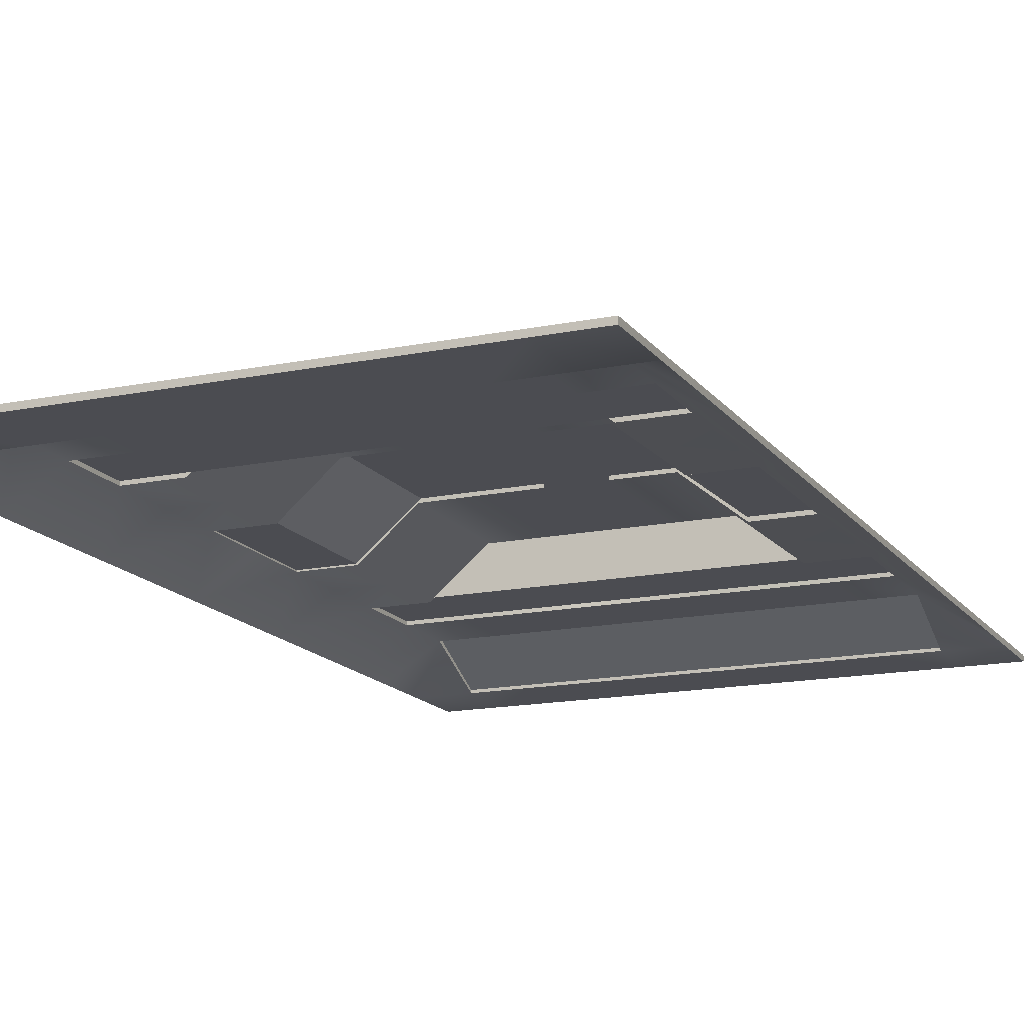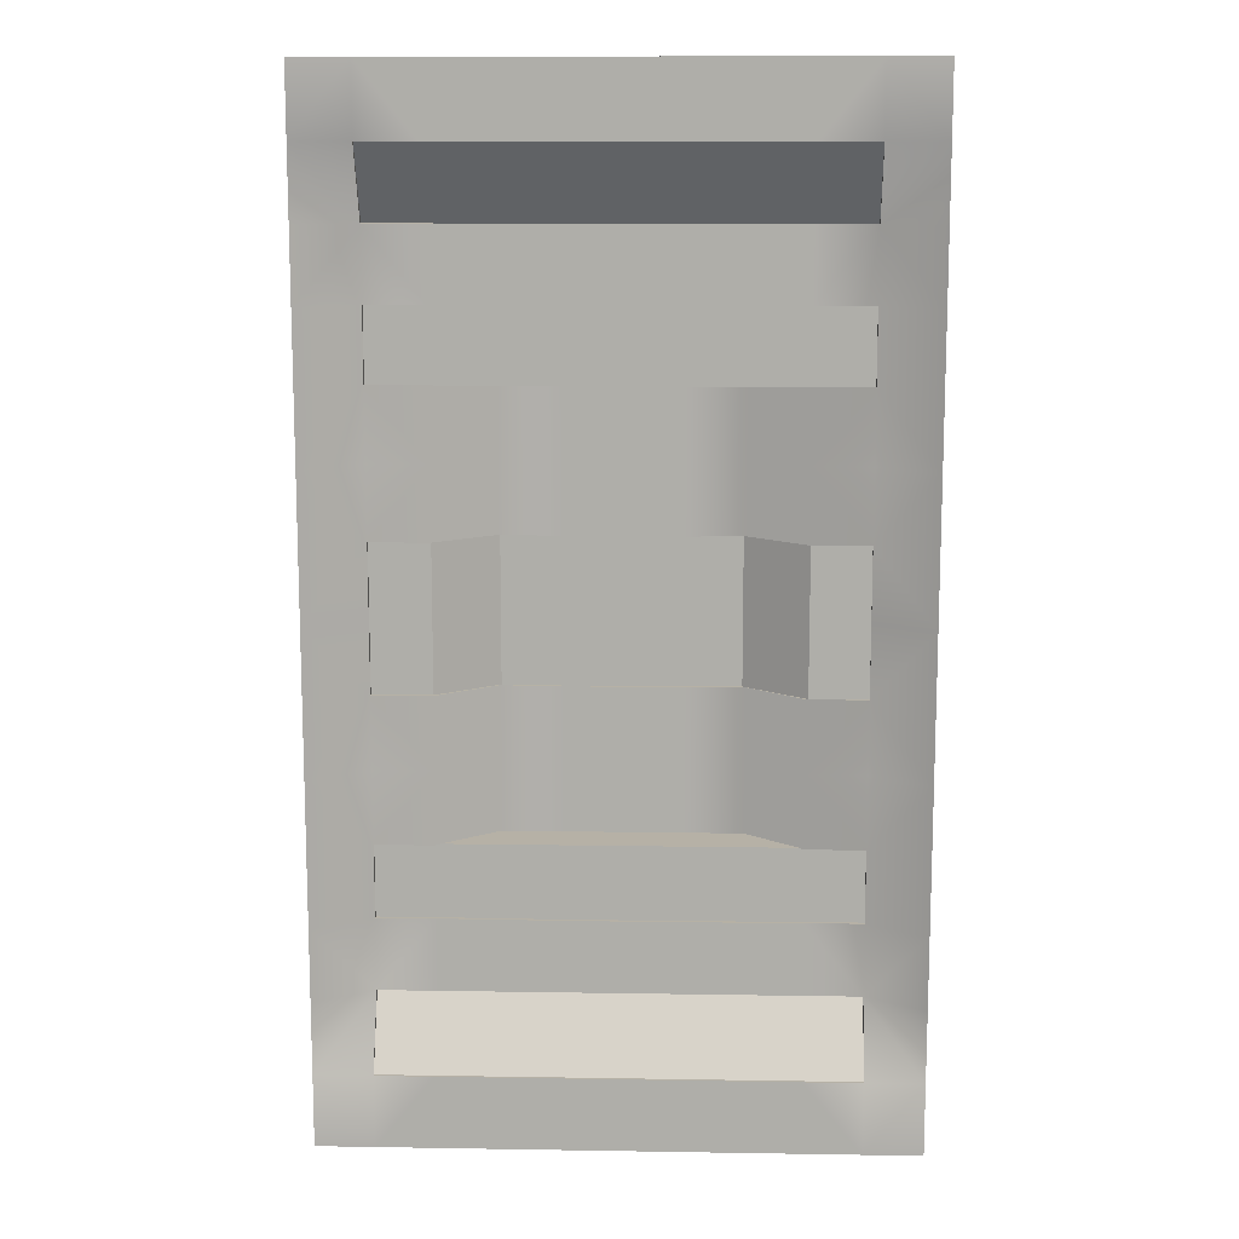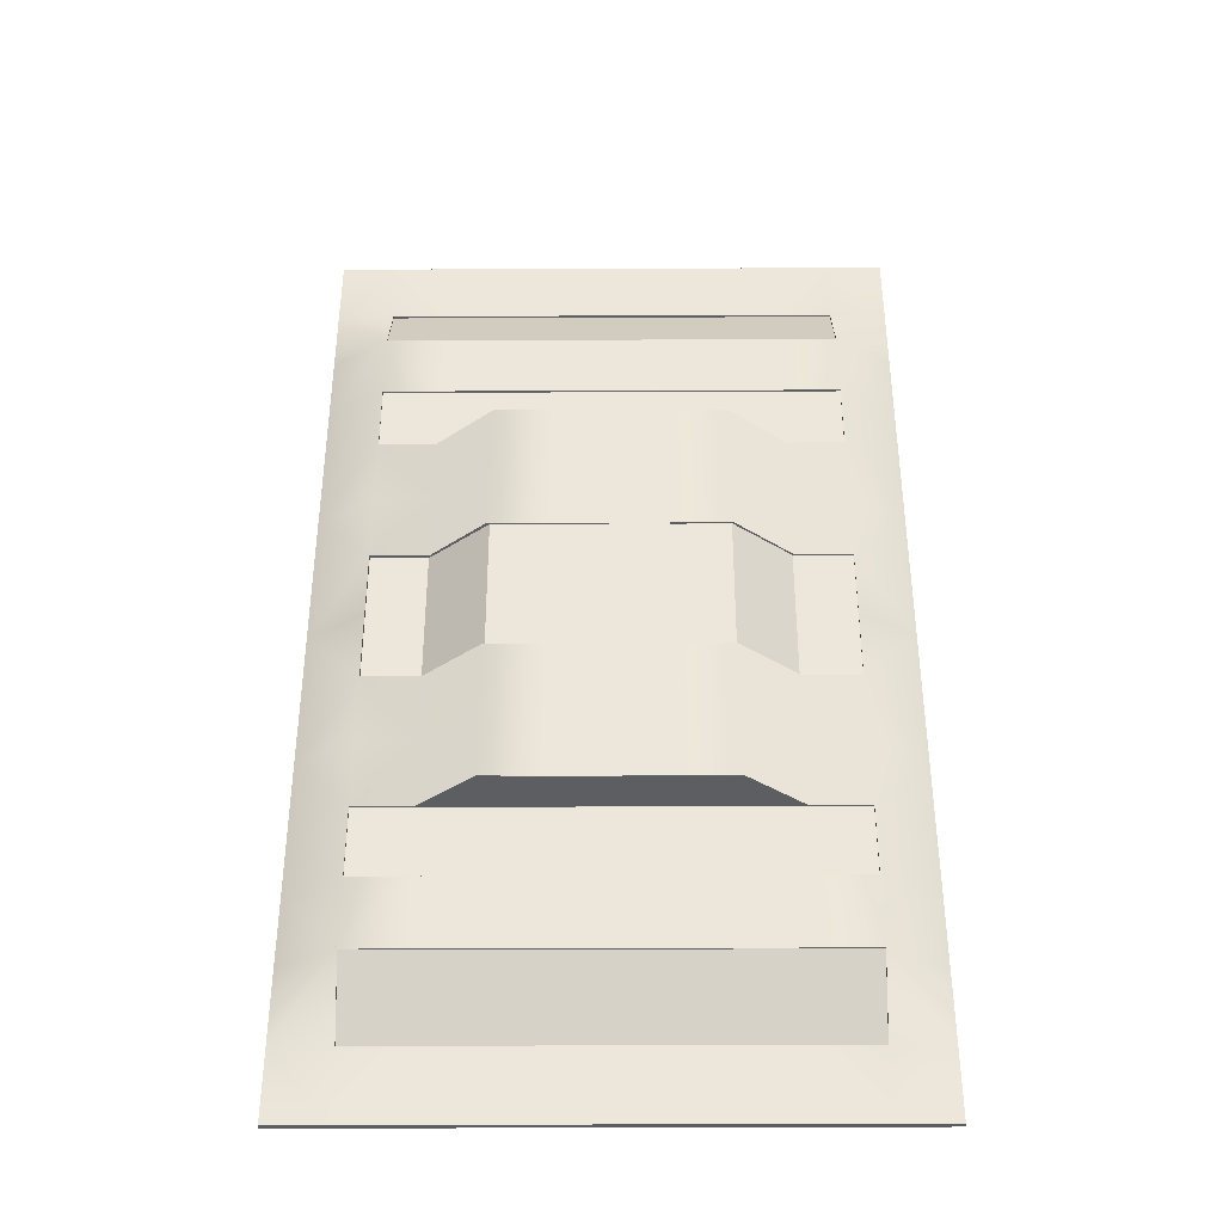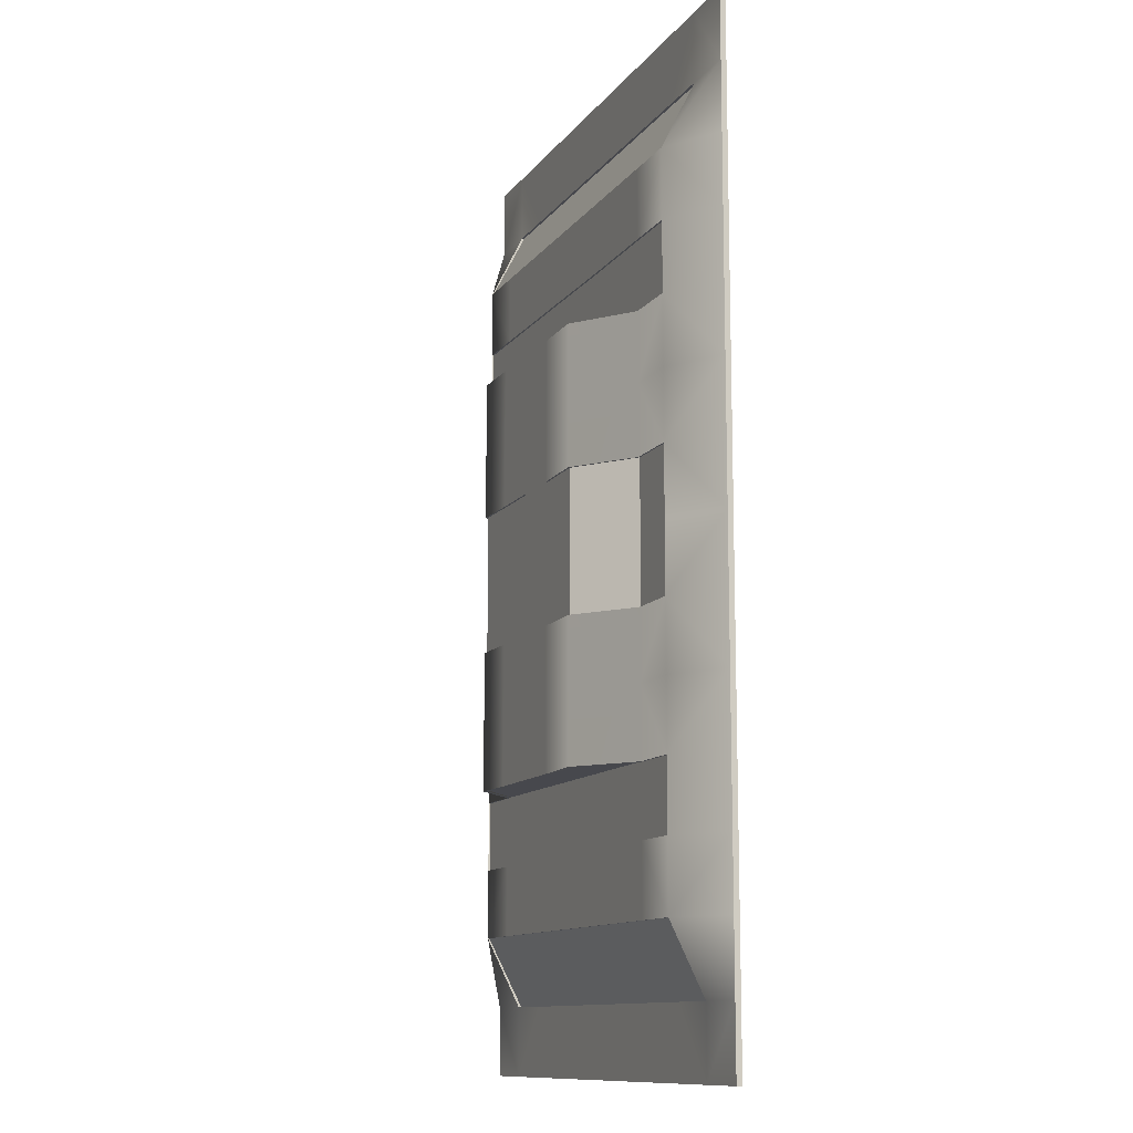
<metadata>
{"format":"obj","ext":"obj","renderer":"f3d","projection":"perspective","resolution":1024,"background":"white","views":[{"elev":-15.5,"azim":-156.5,"up":"+Y"},{"elev":12.1,"azim":2.2,"up":"+Z"},{"elev":-38.8,"azim":-179.7,"up":"+Z"},{"elev":-11.9,"azim":-112.1,"up":"+Z"}]}
</metadata>
<code>
v  -8.002 5.617 34.24
v  -4.002 5.617 34.24
v  -4.002 6.017 34.24
v  -12 5.617 34.24
v  -8.002 6.017 34.24
v  -12 5.817 34.24
v  -12 6.017 34.24
v  -0.0017 5.617 34.24
v  3.998 5.617 34.24
v  3.998 6.017 34.24
v  -0.0017 6.017 34.24
v  7.998 5.617 34.24
v  12 5.617 34.24
v  12 5.817 34.24
v  12 6.017 34.24
v  7.998 6.017 34.24
v  20 5.617 19.24
v  20 5.617 14.24
v  20 6.017 14.24
v  20 5.617 24.24
v  20 6.017 19.24
v  20 5.817 24.24
v  20 6.017 24.24
v  20 5.617 9.242
v  20 5.617 4.242
v  20 6.017 4.242
v  20 6.017 9.242
v  20 5.617 -0.7576
v  20 5.617 -5.758
v  20 6.017 -5.758
v  20 6.017 -0.7576
v  20 5.617 -10.76
v  20 5.617 -15.76
v  20 6.017 -15.76
v  20 6.017 -10.76
v  20 5.617 -20.76
v  20 5.617 -25.76
v  20 5.817 -25.76
v  20 6.017 -25.76
v  20 6.017 -20.76
v  7.998 5.617 -35.76
v  3.998 5.617 -35.76
v  3.998 6.017 -35.76
v  12 5.617 -35.76
v  7.998 6.017 -35.76
v  12 5.817 -35.76
v  12 6.017 -35.76
v  -0.0017 5.617 -35.76
v  -4.002 5.617 -35.76
v  -4.002 6.017 -35.76
v  -0.0017 6.017 -35.76
v  -8.002 5.617 -35.76
v  -12 5.617 -35.76
v  -12 5.817 -35.76
v  -12 6.017 -35.76
v  -8.002 6.017 -35.76
v  -20 5.617 -20.76
v  -20 5.617 -15.76
v  -20 6.017 -15.76
v  -20 5.617 -25.76
v  -20 6.017 -20.76
v  -20 5.817 -25.76
v  -20 6.017 -25.76
v  -20 5.617 -10.76
v  -20 5.617 -5.758
v  -20 6.017 -5.758
v  -20 6.017 -10.76
v  -20 5.617 -0.7576
v  -20 5.617 4.242
v  -20 6.017 4.242
v  -20 6.017 -0.7576
v  -20 5.617 9.242
v  -20 5.617 14.24
v  -20 6.017 14.24
v  -20 6.017 9.242
v  -20 5.617 19.24
v  -20 5.617 24.24
v  -20 5.817 24.24
v  -20 6.017 24.24
v  -20 6.017 19.24
v  -20 5.617 29.24
v  -16 8.095 24.24
v  -16 5.617 29.24
v  -12 5.617 29.24
v  -16 5.617 34.24
v  -20 5.617 34.24
v  -4.002 5.617 29.24
v  -8.002 5.617 29.24
v  3.998 5.617 29.24
v  -0.0017 5.617 29.24
v  12 5.617 29.24
v  7.998 5.617 29.24
v  16 8.095 24.24
v  20 5.617 29.24
v  16 5.617 29.24
v  20 5.617 34.24
v  16 5.617 34.24
v  -16 8.095 14.24
v  -16 8.095 19.24
v  -12 8.095 19.24
v  -12 8.095 24.24
v  -3.917 8.095 19.2
v  -4.002 8.095 24.24
v  -8.002 8.095 24.24
v  -7.959 8.095 19.22
v  4.083 8.095 19.2
v  3.998 8.095 24.24
v  -0.0017 8.095 24.24
v  0.0833 8.095 19.2
v  12 8.095 19.24
v  12 8.095 24.24
v  7.998 8.095 24.24
v  8.041 8.095 19.22
v  16 8.095 14.24
v  16 8.095 19.24
v  -16 8.095 4.242
v  -16 8.095 9.242
v  -12 8.095 4.242
v  -12 8.095 9.242
v  -12 8.095 14.24
v  -7.917 11.4 4.2
v  -7.917 11.4 9.2
v  -3.832 11.4 4.158
v  -3.832 11.4 9.158
v  -3.832 11.4 14.16
v  -7.917 11.4 14.2
v  0.1684 11.4 4.158
v  0.1684 11.4 9.158
v  4.168 11.4 4.158
v  4.168 11.4 9.158
v  4.168 11.4 14.16
v  0.1684 11.4 14.16
v  8.083 11.4 4.2
v  8.083 11.4 9.2
v  12 8.095 4.242
v  12 8.095 9.242
v  12 8.095 14.24
v  8.083 11.4 14.2
v  16 8.095 4.242
v  16 8.095 9.242
v  -16 8.095 -5.758
v  -16 8.095 -0.7576
v  16 8.095 -5.758
v  16 8.095 -0.7576
v  -16 8.095 -15.76
v  -16 8.095 -10.76
v  -12 8.095 -15.76
v  -12 8.095 -10.76
v  -12 8.095 -5.758
v  -7.917 11.4 -15.8
v  -7.917 11.4 -10.8
v  -3.832 11.4 -15.84
v  -3.832 11.4 -10.84
v  -3.832 11.4 -5.842
v  -7.917 11.4 -5.8
v  0.1684 11.4 -15.84
v  0.1684 11.4 -10.84
v  4.168 11.4 -15.84
v  4.168 11.4 -10.84
v  4.168 11.4 -5.842
v  0.1684 11.4 -5.842
v  8.083 11.4 -15.8
v  8.083 11.4 -10.8
v  12 8.095 -15.76
v  12 8.095 -10.76
v  12 8.095 -5.758
v  8.083 11.4 -5.8
v  16 8.095 -15.76
v  16 8.095 -10.76
v  -16 8.095 -25.76
v  -16 8.095 -20.76
v  -12 8.095 -25.76
v  -12 8.095 -20.76
v  -8.002 8.095 -25.76
v  -7.959 8.095 -20.78
v  -4.002 8.095 -25.76
v  -3.917 8.095 -20.8
v  -0.0017 8.095 -25.76
v  0.0833 8.095 -20.8
v  3.998 8.095 -25.76
v  4.083 8.095 -20.8
v  7.998 8.095 -25.76
v  8.041 8.095 -20.78
v  12 8.095 -25.76
v  12 8.095 -20.76
v  16 8.095 -25.76
v  16 8.095 -20.76
v  -20 5.617 -30.76
v  -20 5.617 -35.76
v  -16 5.617 -35.76
v  -16 5.617 -30.76
v  -12 5.617 -30.76
v  -8.002 5.617 -30.76
v  -4.002 5.617 -30.76
v  -0.0017 5.617 -30.76
v  3.998 5.617 -30.76
v  7.998 5.617 -30.76
v  12 5.617 -30.76
v  16 5.617 -35.76
v  16 5.617 -30.76
v  20 5.617 -35.76
v  20 5.617 -30.76
v  -16 6.017 34.24
v  -12 6.017 29.24
v  -16 6.017 29.24
v  -16 8.495 24.24
v  -20 6.017 29.24
v  -20 6.017 34.24
v  -4.002 6.017 29.24
v  -8.002 6.017 29.24
v  3.998 6.017 29.24
v  -0.0017 6.017 29.24
v  12 6.017 29.24
v  7.998 6.017 29.24
v  16 6.017 34.24
v  20 6.017 34.24
v  20 6.017 29.24
v  16 6.017 29.24
v  16 8.495 24.24
v  -12 8.495 24.24
v  -12 8.495 19.24
v  -16 8.495 19.24
v  -16 8.495 14.24
v  -8.002 8.495 24.24
v  -4.002 8.495 24.24
v  -3.917 8.495 19.2
v  -7.959 8.495 19.22
v  -0.0017 8.495 24.24
v  3.998 8.495 24.24
v  3.998 8.495 19.24
v  0.0408 8.495 19.22
v  7.998 8.495 24.24
v  12 8.495 24.24
v  12 8.495 19.24
v  7.998 8.495 19.24
v  16 8.495 19.24
v  16 8.495 14.24
v  -12 8.495 14.24
v  -12 8.495 9.242
v  -16 8.495 9.242
v  -12 8.495 4.242
v  -16 8.495 4.242
v  -7.917 11.8 14.2
v  -3.832 11.8 14.16
v  -3.832 11.8 9.158
v  -7.917 11.8 9.2
v  -3.832 11.8 4.158
v  -7.917 11.8 4.2
v  0.0833 11.8 14.2
v  3.998 11.8 14.24
v  4.083 11.8 9.2
v  0.1258 11.8 9.179
v  4.168 11.8 4.158
v  0.1684 11.8 4.158
v  7.998 11.8 14.24
v  12 8.495 14.24
v  12 8.495 9.242
v  8.041 11.8 9.221
v  12 8.495 4.242
v  8.083 11.8 4.2
v  16 8.495 9.242
v  16 8.495 4.242
v  -16 8.495 -5.758
v  -16 8.495 -0.7576
v  16 8.495 -0.7576
v  16 8.495 -5.758
v  -12 8.495 -5.758
v  -12 8.495 -10.76
v  -16 8.495 -10.76
v  -12 8.495 -15.76
v  -16 8.495 -15.76
v  -7.917 11.8 -5.8
v  -3.832 11.8 -5.842
v  -3.832 11.8 -10.84
v  -7.917 11.8 -10.8
v  -3.832 11.8 -15.84
v  -7.917 11.8 -15.8
v  0.1684 11.8 -5.842
v  4.168 11.8 -5.842
v  4.168 11.8 -10.84
v  0.1684 11.8 -10.84
v  4.168 11.8 -15.84
v  0.1684 11.8 -15.84
v  8.083 11.8 -5.8
v  12 8.495 -5.758
v  12 8.495 -10.76
v  8.083 11.8 -10.8
v  12 8.495 -15.76
v  8.083 11.8 -15.8
v  16 8.495 -10.76
v  16 8.495 -15.76
v  -12 8.495 -20.76
v  -12 8.495 -25.76
v  -16 8.495 -25.76
v  -16 8.495 -20.76
v  -3.917 8.495 -20.8
v  -4.002 8.495 -25.76
v  -8.002 8.495 -25.76
v  -7.959 8.495 -20.78
v  4.083 8.495 -20.8
v  3.998 8.495 -25.76
v  -0.0017 8.495 -25.76
v  0.0833 8.495 -20.8
v  12 8.495 -20.76
v  12 8.495 -25.76
v  7.998 8.495 -25.76
v  8.041 8.495 -20.78
v  16 8.495 -20.76
v  16 8.495 -25.76
v  -12 6.017 -30.76
v  -16 6.017 -35.76
v  -16 6.017 -30.76
v  -20 6.017 -35.76
v  -20 6.017 -30.76
v  -4.002 6.017 -30.76
v  -8.002 6.017 -30.76
v  3.998 6.017 -30.76
v  -0.0017 6.017 -30.76
v  12 6.017 -30.76
v  7.998 6.017 -30.76
v  20 6.017 -30.76
v  16 6.017 -30.76
v  20 6.017 -35.76
v  16 6.017 -35.76
v  -16 5.817 34.24
v  -20 5.817 34.24
v  20 5.817 34.24
v  16 5.817 34.24
v  20 5.817 29.24
v  20 5.817 -35.76
v  20 5.817 -30.76
v  16 5.817 -35.76
v  -20 5.817 -35.76
v  -16 5.817 -35.76
v  -20 5.817 -30.76
v  -20 5.817 29.24
g Box001
f 1 2 3 4
f 4 3 5 6
f 5 7 6
f 8 9 10 2
f 2 10 11 3
f 12 13 14 15
f 9 12 15 16
f 9 16 10
f 17 18 19 20
f 20 19 21 22
f 21 23 22
f 24 25 26 18
f 18 26 27 19
f 28 29 30 25
f 25 30 31 26
f 32 33 34 29
f 29 34 35 30
f 36 37 38 39
f 33 36 39 40
f 33 40 34
f 41 42 43 44
f 44 43 45 46
f 45 47 46
f 48 49 50 42
f 42 50 51 43
f 52 53 54 55
f 49 52 55 56
f 49 56 50
f 57 58 59 60
f 60 59 61 62
f 61 63 62
f 64 65 66 58
f 58 66 67 59
f 68 69 70 65
f 65 70 71 66
f 72 73 74 69
f 69 74 75 70
f 76 77 78 79
f 73 76 79 80
f 73 80 74
f 81 77 82 83
f 84 4 85 83
f 85 86 81 83
f 87 2 1 88
f 1 4 84 88
f 89 9 8 90
f 8 2 87 90
f 91 13 12 92
f 12 9 89 92
f 93 20 94 95
f 94 96 97 95
f 97 13 91 95
f 76 73 98 99
f 100 101 82 99
f 82 77 76 99
f 102 103 104 105
f 104 101 100 105
f 106 107 108 109
f 108 103 102 109
f 110 111 112 113
f 112 107 106 113
f 114 18 17 115
f 17 20 93 115
f 93 111 110 115
f 72 69 116 117
f 116 118 119 117
f 119 120 98 117
f 98 73 72 117
f 119 118 121 122
f 121 123 124 122
f 124 125 126 122
f 126 120 119 122
f 124 123 127 128
f 127 129 130 128
f 130 131 132 128
f 132 125 124 128
f 130 129 133 134
f 133 135 136 134
f 136 137 138 134
f 138 131 130 134
f 136 135 139 140
f 139 25 24 140
f 24 18 114 140
f 114 137 136 140
f 68 65 141 142
f 116 69 68 142
f 143 29 28 144
f 28 25 139 144
f 64 58 145 146
f 145 147 148 146
f 148 149 141 146
f 141 65 64 146
f 148 147 150 151
f 150 152 153 151
f 153 154 155 151
f 155 149 148 151
f 153 152 156 157
f 156 158 159 157
f 159 160 161 157
f 161 154 153 157
f 159 158 162 163
f 162 164 165 163
f 165 166 167 163
f 167 160 159 163
f 165 164 168 169
f 168 33 32 169
f 32 29 143 169
f 143 166 165 169
f 57 60 170 171
f 170 172 173 171
f 145 58 57 171
f 173 172 174 175
f 174 176 177 175
f 177 176 178 179
f 178 180 181 179
f 181 180 182 183
f 182 184 185 183
f 185 184 186 187
f 186 37 36 187
f 36 33 168 187
f 188 189 190 191
f 190 53 192 191
f 170 60 188 191
f 192 53 52 193
f 52 49 194 193
f 194 49 48 195
f 48 42 196 195
f 196 42 41 197
f 41 44 198 197
f 198 44 199 200
f 199 201 202 200
f 202 37 186 200
f 203 7 204 205
f 206 79 207 205
f 207 208 203 205
f 5 3 209 210
f 204 7 5 210
f 11 10 211 212
f 209 3 11 212
f 16 15 213 214
f 211 10 16 214
f 215 216 217 218
f 217 23 219 218
f 213 15 215 218
f 206 220 221 222
f 223 74 80 222
f 80 79 206 222
f 224 225 226 227
f 221 220 224 227
f 228 229 230 231
f 226 225 228 231
f 232 233 234 235
f 230 229 232 235
f 219 23 21 236
f 21 19 237 236
f 234 233 219 236
f 223 238 239 240
f 239 241 242 240
f 242 70 75 240
f 75 74 223 240
f 243 244 245 246
f 245 247 248 246
f 248 241 239 246
f 239 238 243 246
f 249 250 251 252
f 251 253 254 252
f 254 247 245 252
f 245 244 249 252
f 255 256 257 258
f 257 259 260 258
f 260 253 251 258
f 251 250 255 258
f 237 19 27 261
f 27 26 262 261
f 262 259 257 261
f 257 256 237 261
f 263 66 71 264
f 71 70 242 264
f 262 26 31 265
f 31 30 266 265
f 263 267 268 269
f 268 270 271 269
f 271 59 67 269
f 67 66 263 269
f 272 273 274 275
f 274 276 277 275
f 277 270 268 275
f 268 267 272 275
f 278 279 280 281
f 280 282 283 281
f 283 276 274 281
f 274 273 278 281
f 284 285 286 287
f 286 288 289 287
f 289 282 280 287
f 280 279 284 287
f 266 30 35 290
f 35 34 291 290
f 291 288 286 290
f 286 285 266 290
f 292 293 294 295
f 294 63 61 295
f 61 59 271 295
f 296 297 298 299
f 298 293 292 299
f 300 301 302 303
f 302 297 296 303
f 304 305 306 307
f 306 301 300 307
f 291 34 40 308
f 40 39 309 308
f 309 305 304 308
f 310 55 311 312
f 311 313 314 312
f 314 63 294 312
f 315 50 56 316
f 56 55 310 316
f 317 43 51 318
f 51 50 315 318
f 319 47 45 320
f 45 43 317 320
f 309 39 321 322
f 321 323 324 322
f 324 47 319 322
f 85 4 6 325
f 6 7 203 325
f 203 208 326 325
f 326 86 85 325
f 97 96 327 328
f 327 216 215 328
f 215 15 14 328
f 14 13 97 328
f 94 20 22 329
f 22 23 217 329
f 217 216 327 329
f 327 96 94 329
f 202 201 330 331
f 330 323 321 331
f 321 39 38 331
f 38 37 202 331
f 199 44 46 332
f 46 47 324 332
f 324 323 330 332
f 330 201 199 332
f 190 189 333 334
f 333 313 311 334
f 311 55 54 334
f 54 53 190 334
f 188 60 62 335
f 62 63 314 335
f 314 313 333 335
f 333 189 188 335
f 81 86 326 336
f 326 208 207 336
f 207 79 78 336
f 78 77 81 336
f 319 198 200 322
f 322 200 186 309
f 320 197 198 319
f 317 196 197 320
f 318 195 196 317
f 315 194 195 318
f 316 193 194 315
f 310 192 193 316
f 312 191 192 310
f 294 170 191 312
f 170 294 293 172
f 298 174 172 293
f 174 298 297 176
f 302 178 176 297
f 178 302 301 180
f 306 182 180 301
f 182 306 305 184
f 309 186 184 305
f 308 187 168 291
f 304 185 187 308
f 307 183 185 304
f 300 181 183 307
f 303 179 181 300
f 296 177 179 303
f 299 175 177 296
f 292 173 175 299
f 295 171 173 292
f 271 145 171 295
f 145 271 270 147
f 277 150 147 270
f 150 277 276 152
f 283 156 152 276
f 156 283 282 158
f 289 162 158 282
f 162 289 288 164
f 291 168 164 288
f 266 143 144 265
f 265 144 139 262
f 285 166 143 266
f 166 285 284 167
f 279 160 167 284
f 160 279 278 161
f 273 154 161 278
f 154 273 272 155
f 267 149 155 272
f 149 267 263 141
f 264 142 141 263
f 242 116 142 264
f 116 242 241 118
f 248 121 118 241
f 121 248 247 123
f 127 254 253 129
f 260 133 129 253
f 133 260 259 135
f 262 139 135 259
f 237 114 115 236
f 256 137 114 237
f 138 137 256 255
f 255 250 131 138
f 132 131 250 249
f 249 244 125 132
f 125 244 243 126
f 238 120 126 243
f 120 238 223 98
f 222 99 98 223
f 221 100 99 222
f 227 105 100 221
f 226 102 105 227
f 231 109 102 226
f 230 106 109 231
f 235 113 106 230
f 234 110 113 235
f 236 115 110 234
f 219 93 95 218
f 233 111 93 219
f 111 233 232 112
f 229 107 112 232
f 107 229 228 108
f 225 103 108 228
f 103 225 224 104
f 220 101 104 224
f 101 220 206 82
f 205 83 82 206
f 204 84 83 205
f 210 88 84 204
f 209 87 88 210
f 212 90 87 209
f 211 89 90 212
f 214 92 89 211
f 213 91 92 214
f 218 95 91 213
v  -16.09 8.356 19.3
v  -11.63 8.356 19.3
v  -11.86 8.355 14.19
v  -16.09 8.355 14.19
v  11.67 8.356 19.3
v  11.85 8.355 14.19
v  16.06 8.356 19.3
v  16.06 8.355 14.19
v  8.171 11.47 14.19
v  -8.039 11.47 14.19
g Plane002
f 337 338 339 340
f 341 342 339 338
f 343 344 342 341
f 339 342 345 346
v  -16.06 8.385 4.557
v  -11.96 8.385 4.557
v  -11.96 8.385 -5.949
v  -16.06 8.385 -5.949
v  -7.848 11.66 4.557
v  -7.848 11.66 -5.949
v  7.91 11.66 4.557
v  7.91 11.66 -5.949
v  12.09 8.192 4.557
v  12.09 8.192 -5.949
v  16.02 8.192 4.557
v  16.02 8.192 -5.949
g Plane003
f 347 348 349 350
f 349 348 351 352
f 352 351 353 354
f 354 353 355 356
f 356 355 357 358
v  16.09 8.356 -20.83
v  11.62 8.356 -20.83
v  11.86 8.355 -15.73
v  16.09 8.355 -15.73
v  -11.67 8.356 -20.83
v  -11.85 8.355 -15.73
v  -16.06 8.356 -20.83
v  -16.06 8.355 -15.73
v  -8.173 11.47 -15.73
v  8.037 11.47 -15.73
g Plane004
f 359 360 361 362
f 363 364 361 360
f 365 366 364 363
f 361 364 367 368
v  -16.12 5.715 29.47
v  16.09 5.715 29.47
v  16.09 8.477 24.09
v  -16.12 8.477 24.09
g Plane006
f 369 370 371 372
v  16.18 5.715 -30.95
v  -16.02 5.715 -30.95
v  -16.02 8.477 -25.57
v  16.18 8.477 -25.57
g Plane007
f 373 374 375 376

</code>
